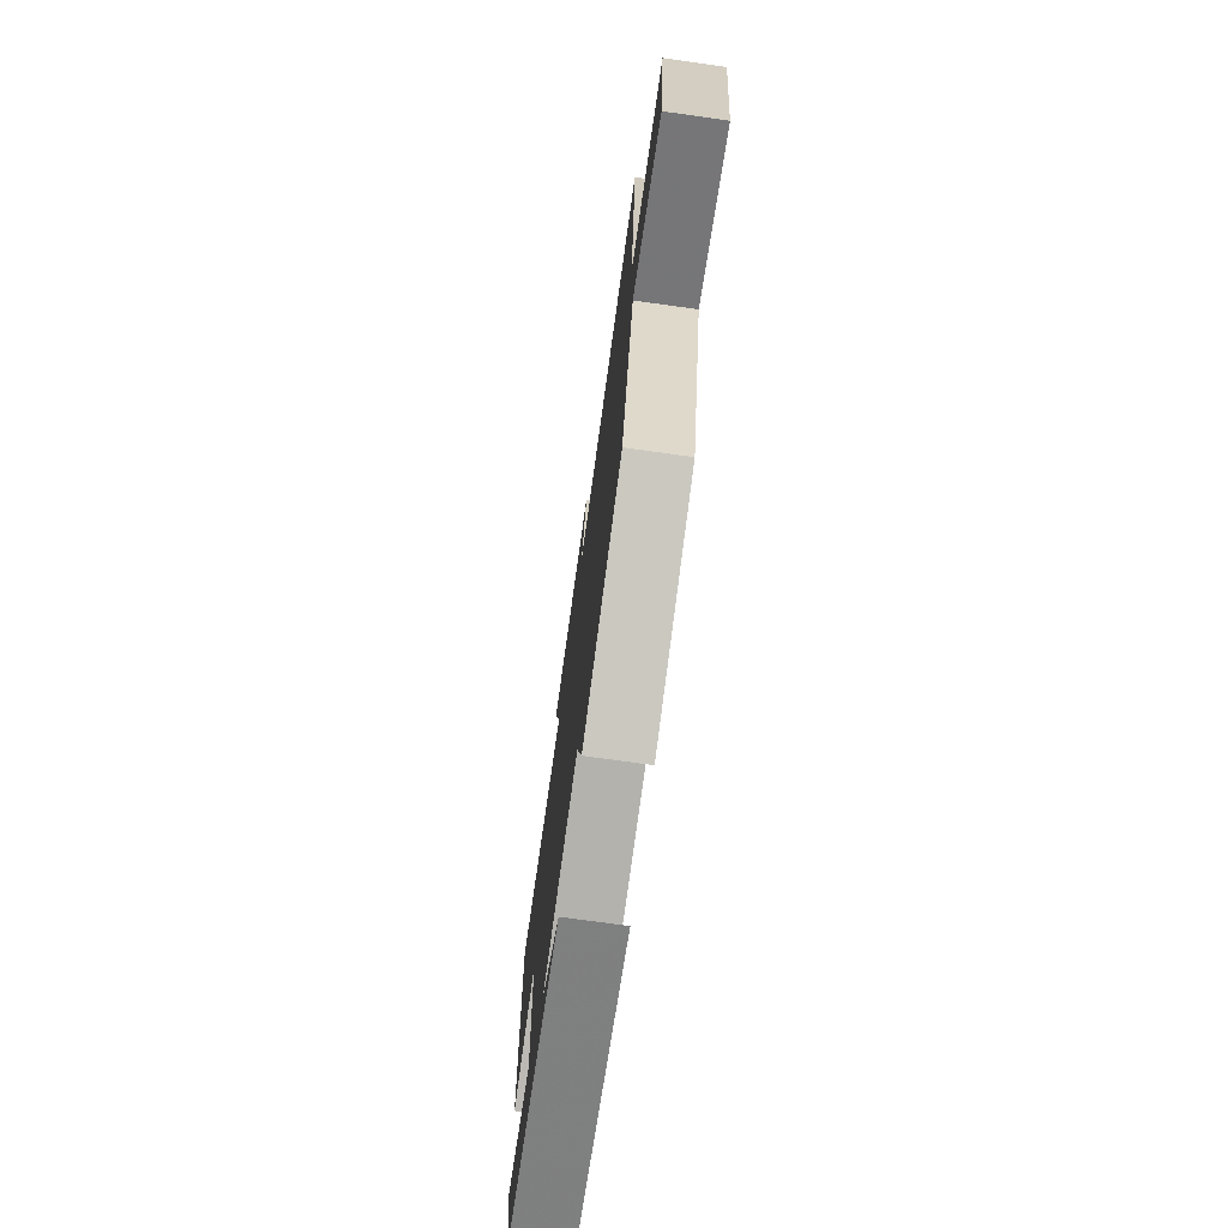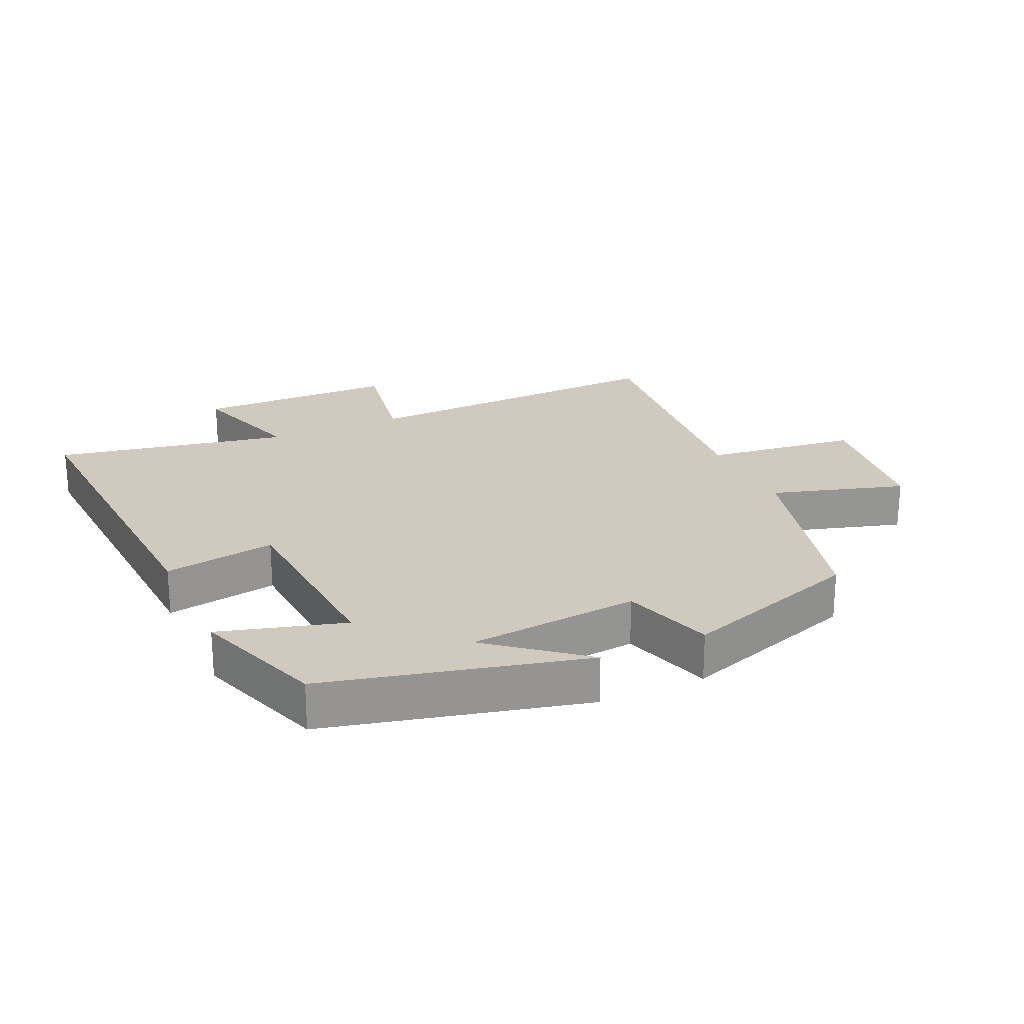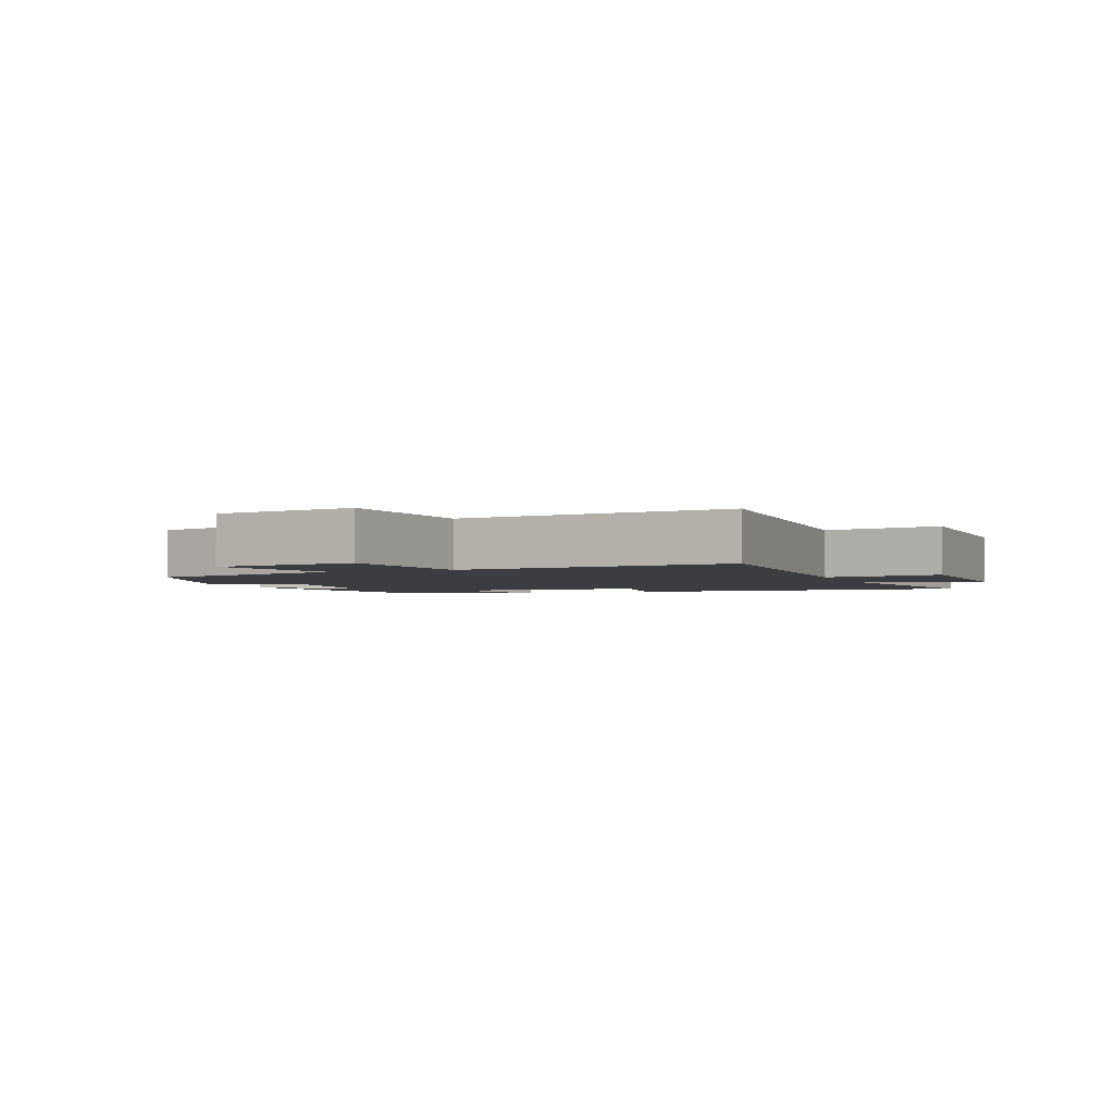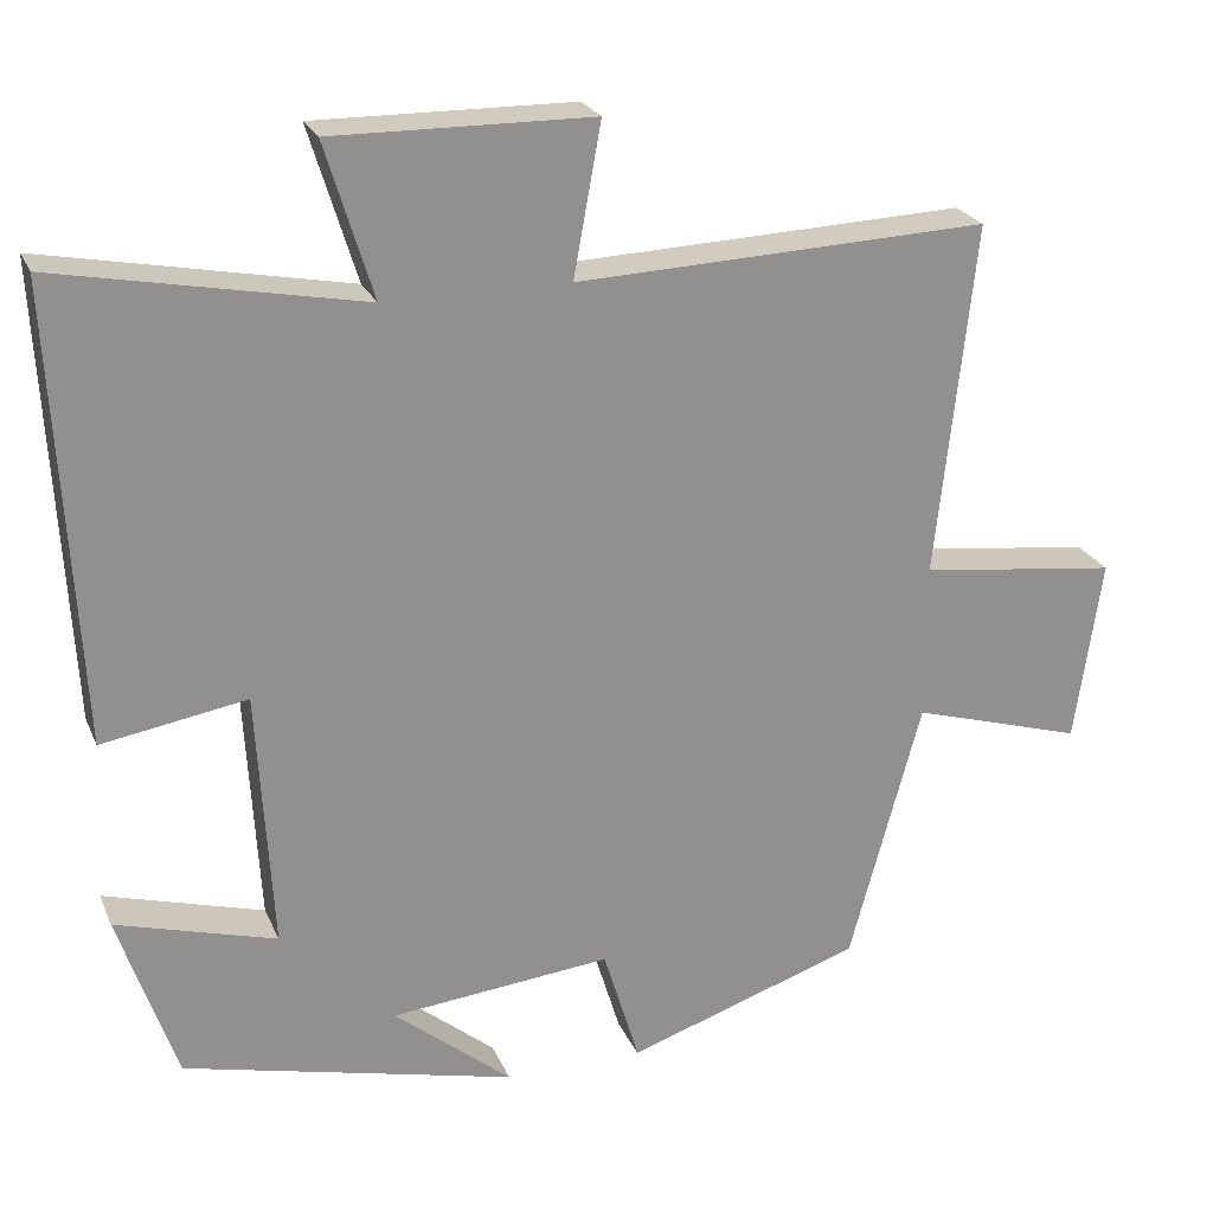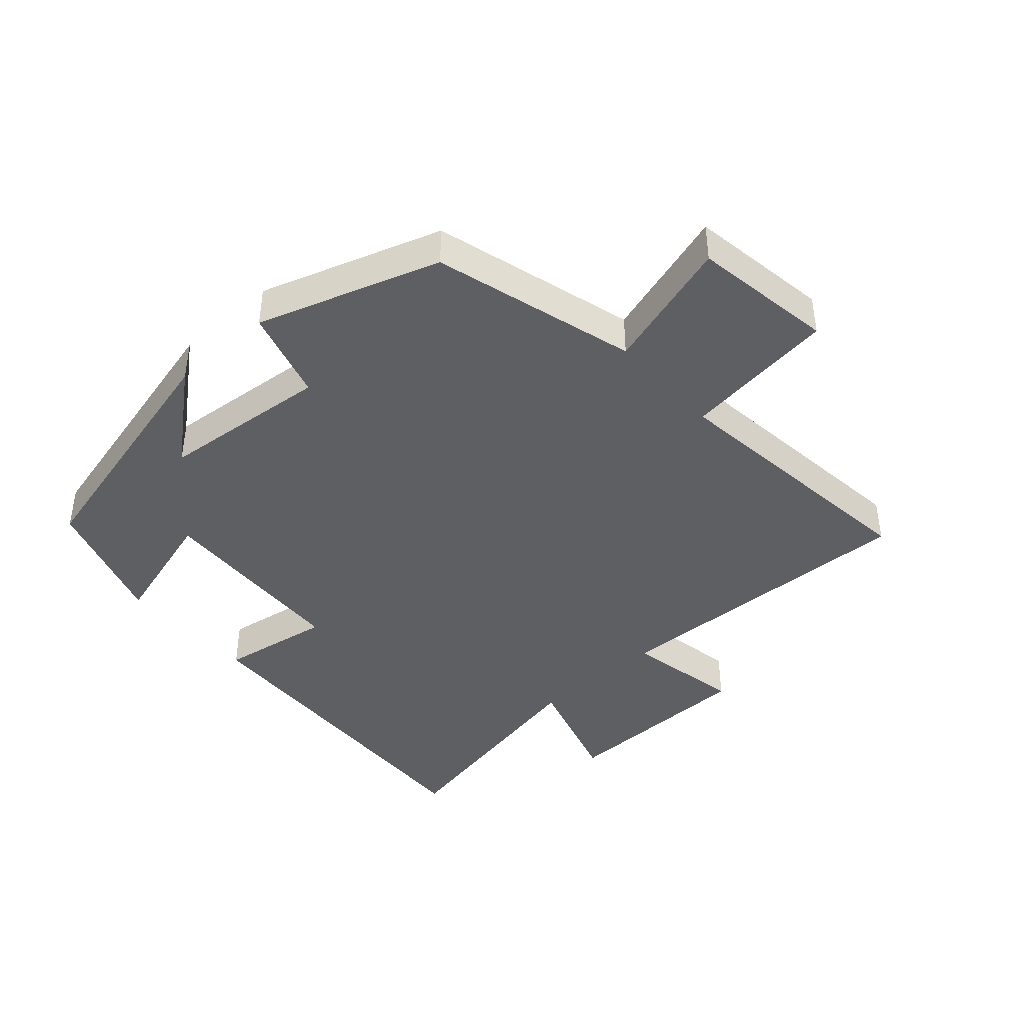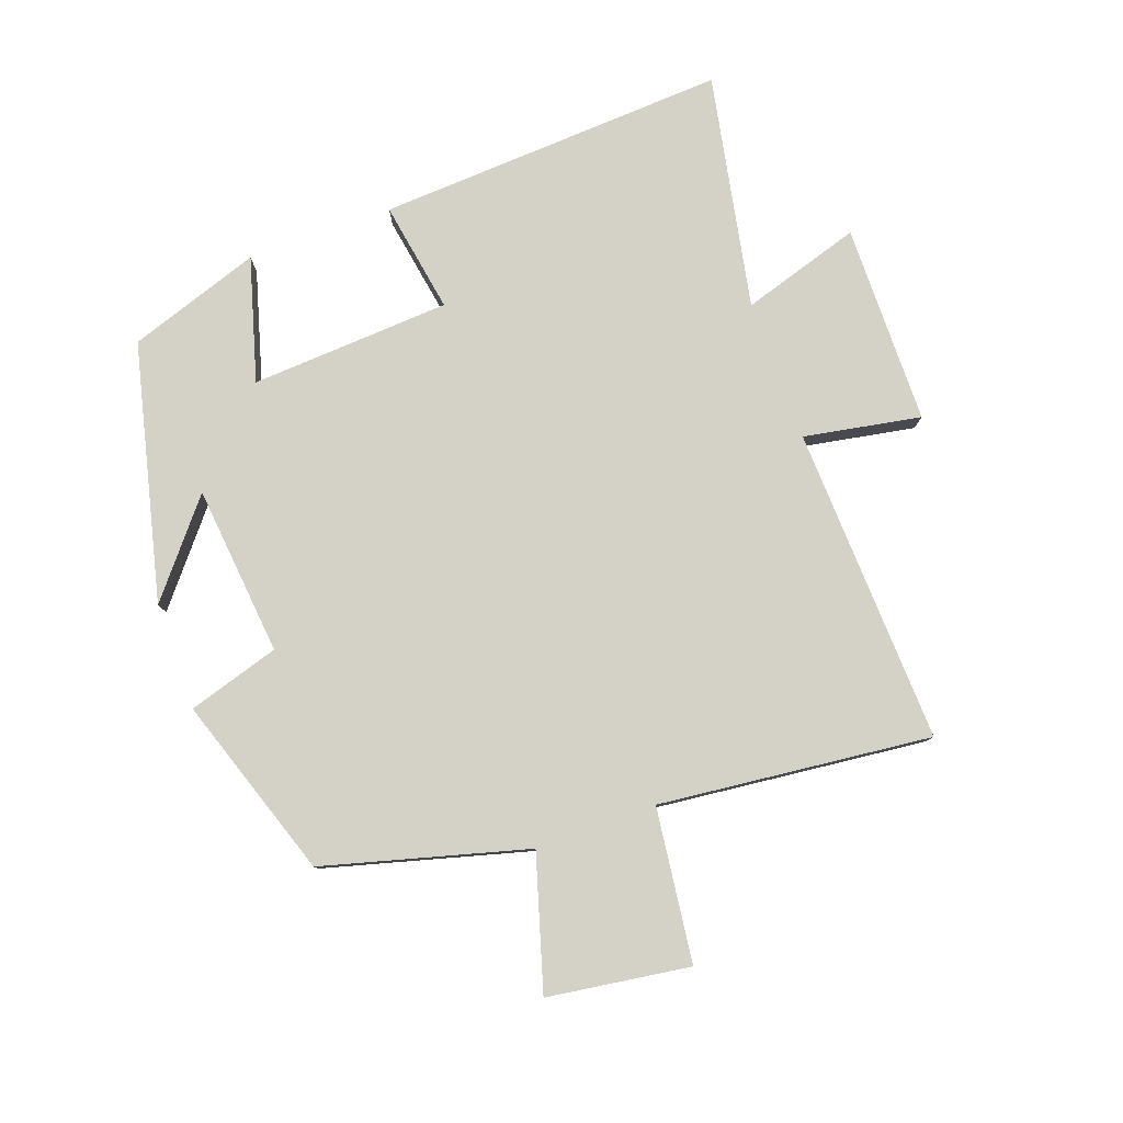
<metadata>
{"format":"obj","ext":"obj","renderer":"f3d","projection":"perspective","resolution":1024,"background":"white","views":[{"elev":-73.7,"azim":-97.9,"up":"+Z"},{"elev":23.1,"azim":155.3,"up":"+Y"},{"elev":-2.7,"azim":-68.5,"up":"+Y"},{"elev":23.7,"azim":160.8,"up":"+Z"},{"elev":-41.9,"azim":-138.0,"up":"+Y"},{"elev":79.8,"azim":-109.9,"up":"+Y"}]}
</metadata>
<code>
v -0.546 0.07 0.519
v -0.054 0.07 0.5
v -0.087 0.07 0.681
v 0.223 0.07 0.685
v 0.166 0.07 0.5
v 0.529 0.07 0.571
v 0.5 0.07 0.028
v 0.327 0.07 0.057
v 0.309 0.07 -0.253
v 0.5 0.07 -0.198
v 0.431 0.07 -0.403
v 0.033 0.07 -0.5
v 0.174 0.07 -0.384
v -0.09 0.07 -0.358
v -0.133 0.07 -0.5
v -0.414 0.07 -0.406
v -0.5 0.07 -0.091
v -0.706 0.07 -0.153
v -0.738 0.07 0.067
v -0.5 0.07 0.097
v -0.546 0 0.519
v -0.054 0 0.5
v -0.087 0 0.681
v 0.223 0 0.685
v 0.166 0 0.5
v 0.529 0 0.571
v 0.5 0 0.028
v 0.327 0 0.057
v 0.309 0 -0.253
v 0.5 0 -0.198
v 0.431 0 -0.403
v 0.033 0 -0.5
v 0.174 0 -0.384
v -0.09 0 -0.358
v -0.133 0 -0.5
v -0.414 0 -0.406
v -0.5 0 -0.091
v -0.706 0 -0.153
v -0.738 0 0.067
v -0.5 0 0.097
f 17 18 19 20
f 16 17 20
f 15 16 20
f 14 15 20
f 20 1 2
f 14 20 2
f 13 14 2
f 10 11 12 13
f 9 10 13
f 13 2 3
f 9 13 3
f 8 9 3
f 5 6 7 8
f 5 8 3
f 3 4 5
f 40 39 38 37
f 40 37 36
f 40 36 35
f 40 35 34
f 22 21 40
f 22 40 34
f 22 34 33
f 33 32 31 30
f 33 30 29
f 23 22 33
f 23 33 29
f 23 29 28
f 28 27 26 25
f 23 28 25
f 25 24 23
f 1 21 22 2
f 2 22 23 3
f 3 23 24 4
f 4 24 25 5
f 5 25 26 6
f 6 26 27 7
f 7 27 28 8
f 8 28 29 9
f 9 29 30 10
f 10 30 31 11
f 11 31 32 12
f 12 32 33 13
f 13 33 34 14
f 14 34 35 15
f 15 35 36 16
f 16 36 37 17
f 17 37 38 18
f 18 38 39 19
f 19 39 40 20
f 20 40 21 1

</code>
